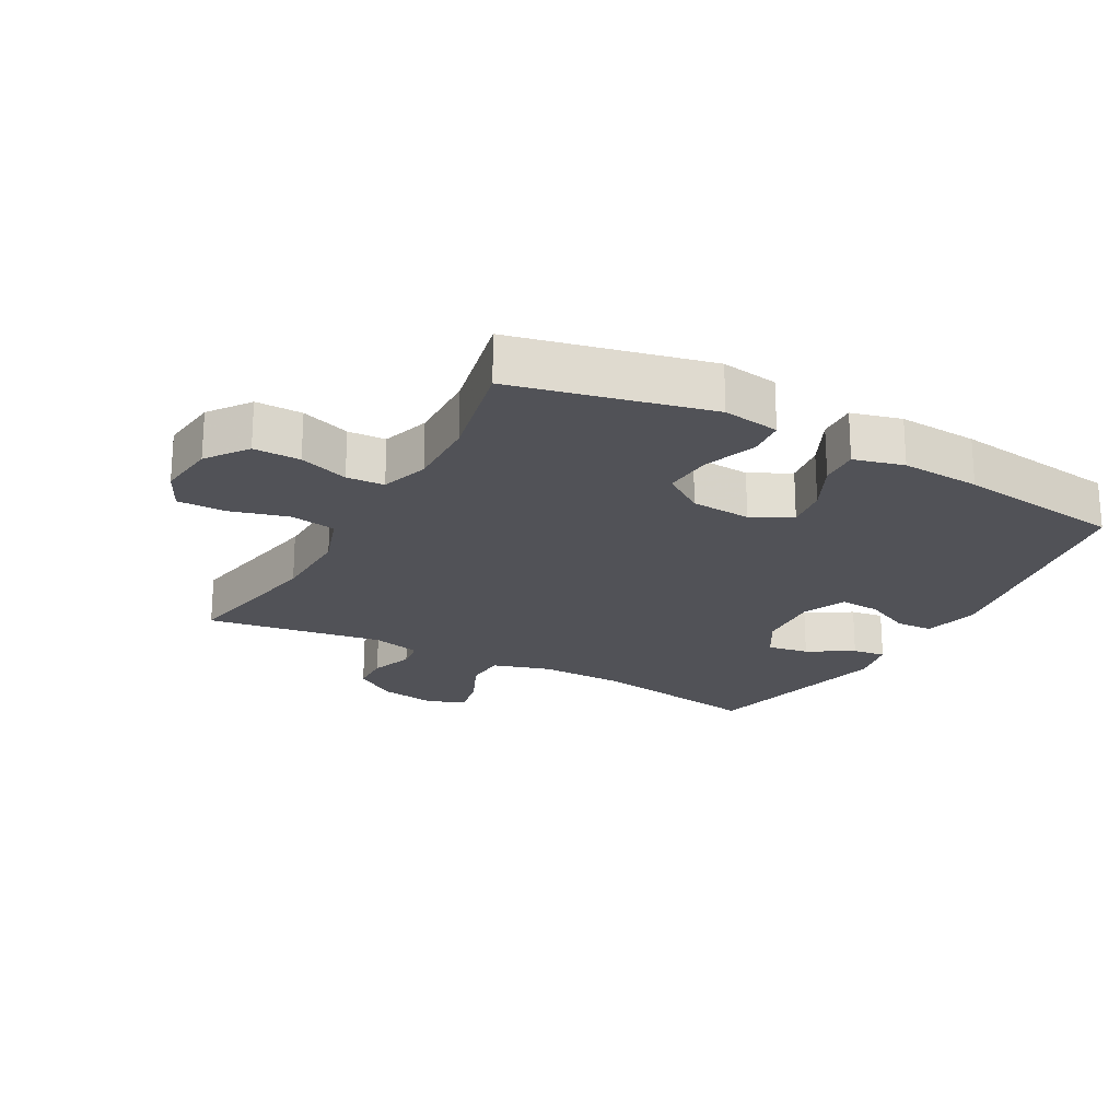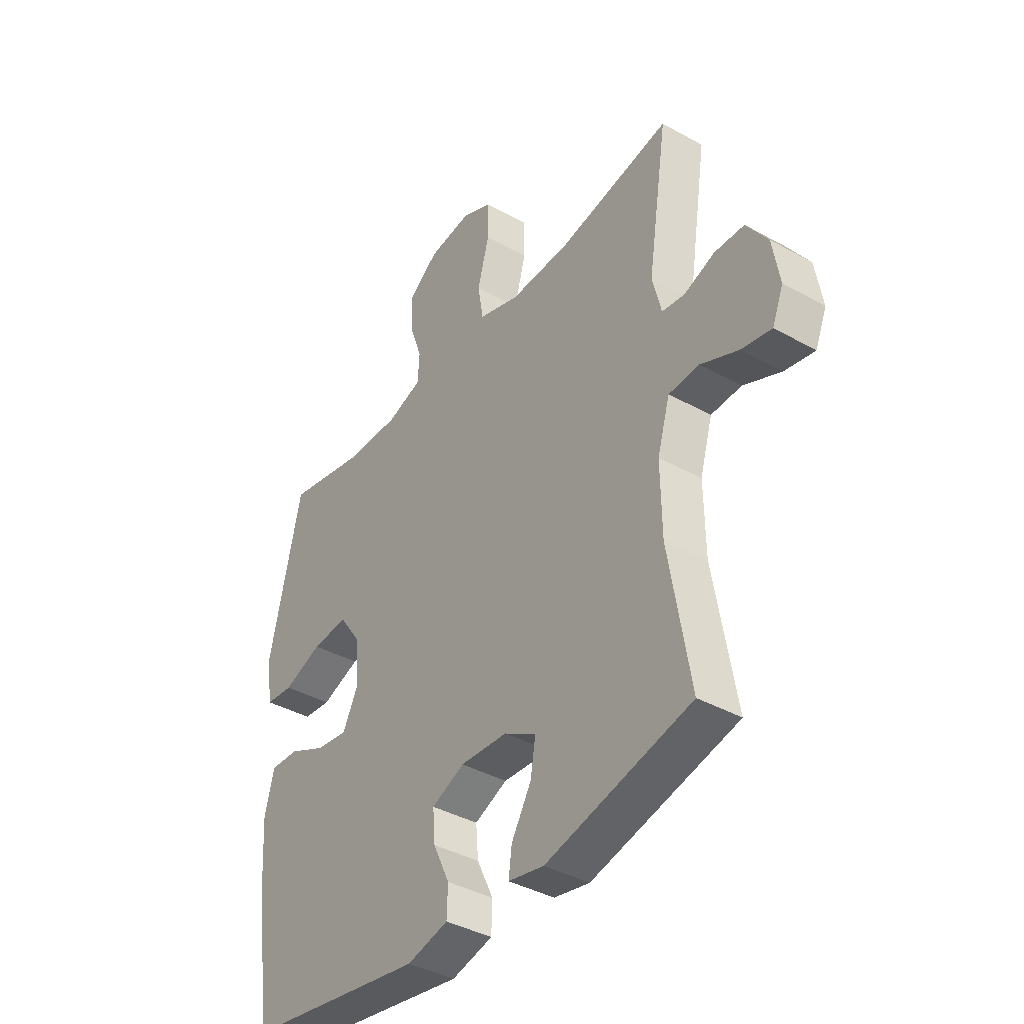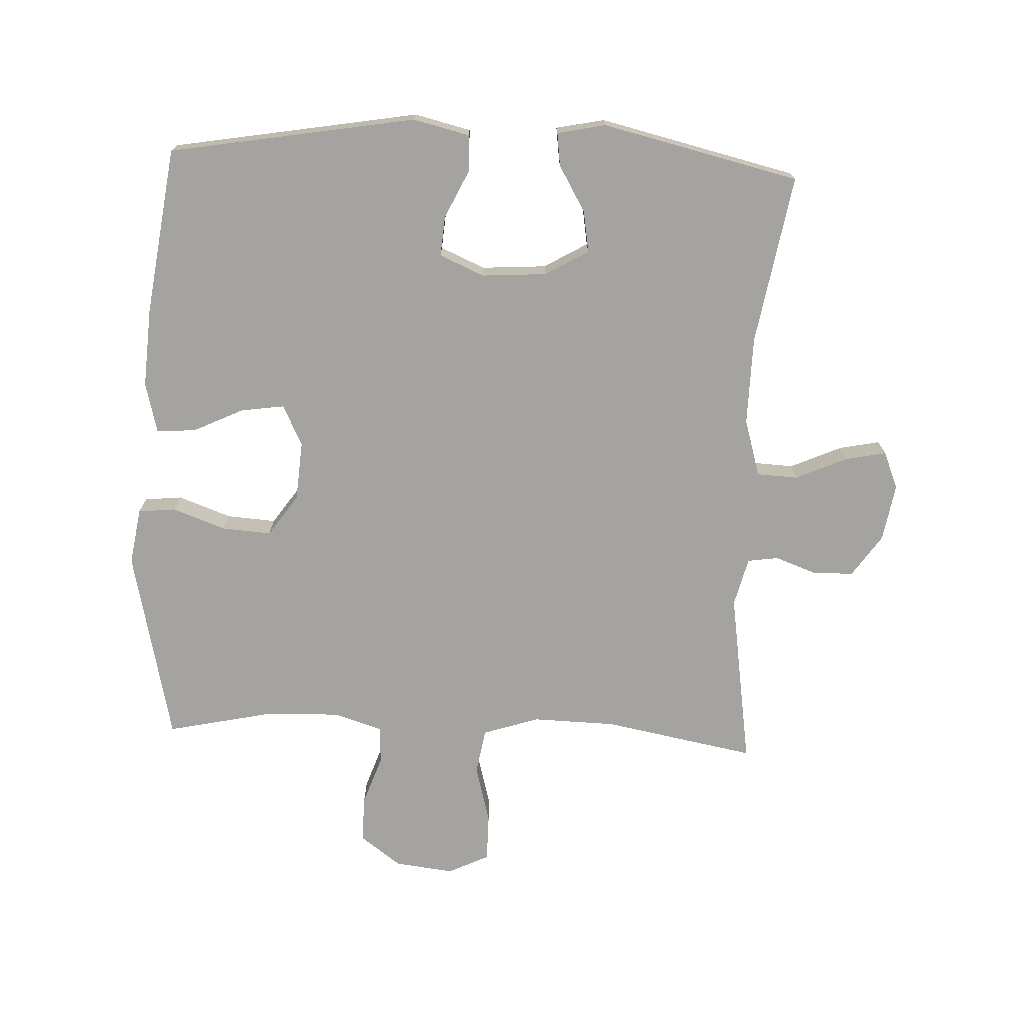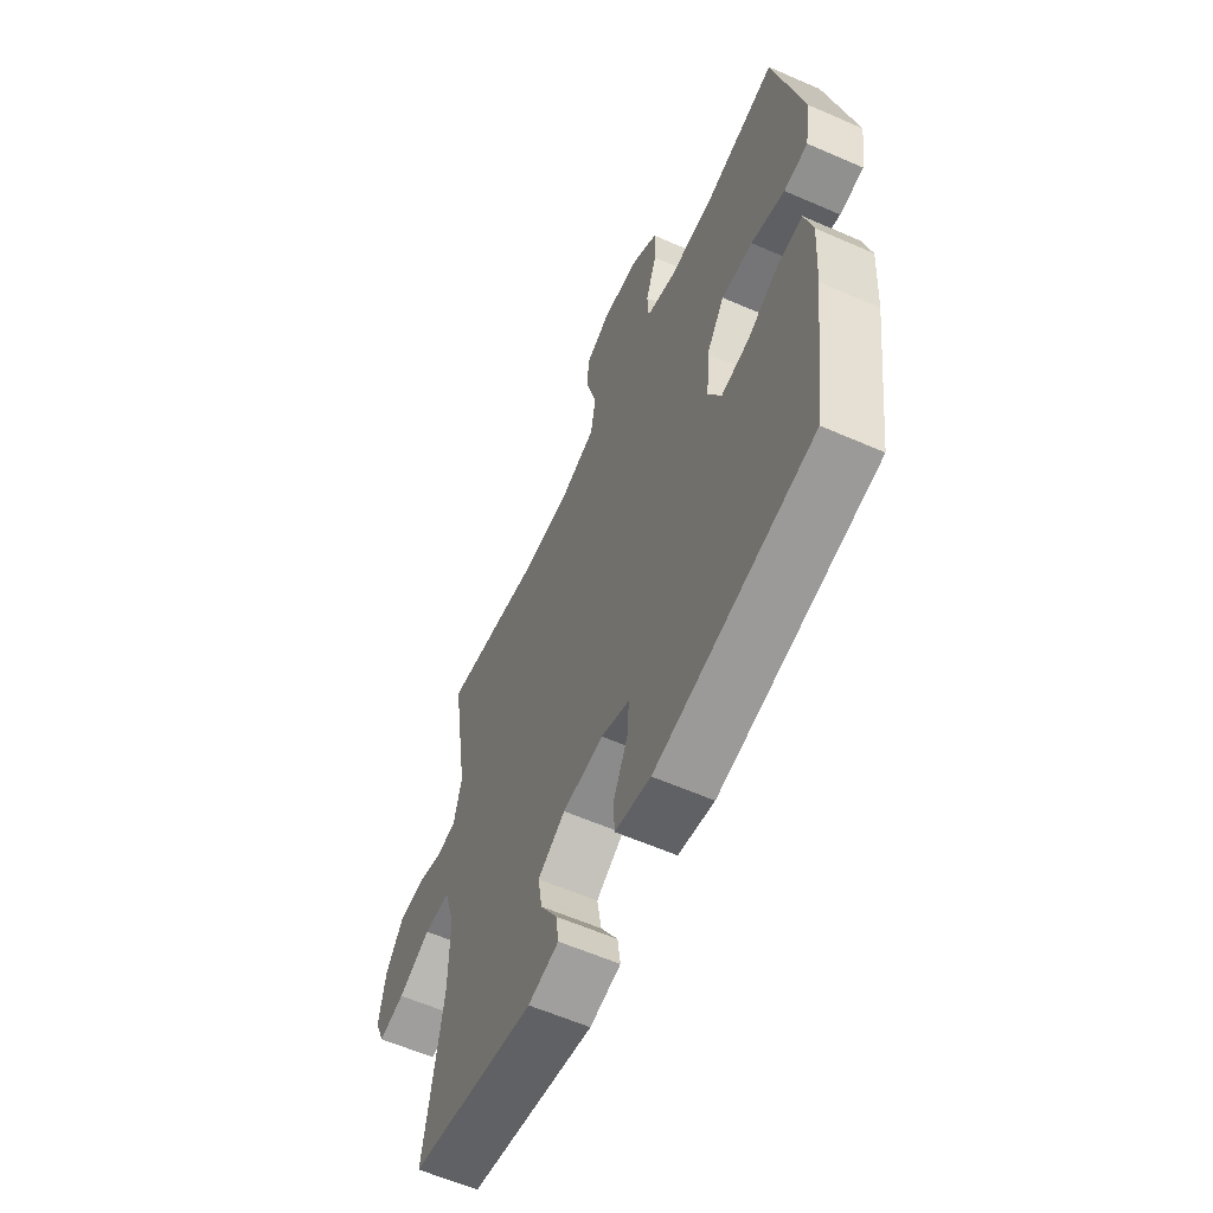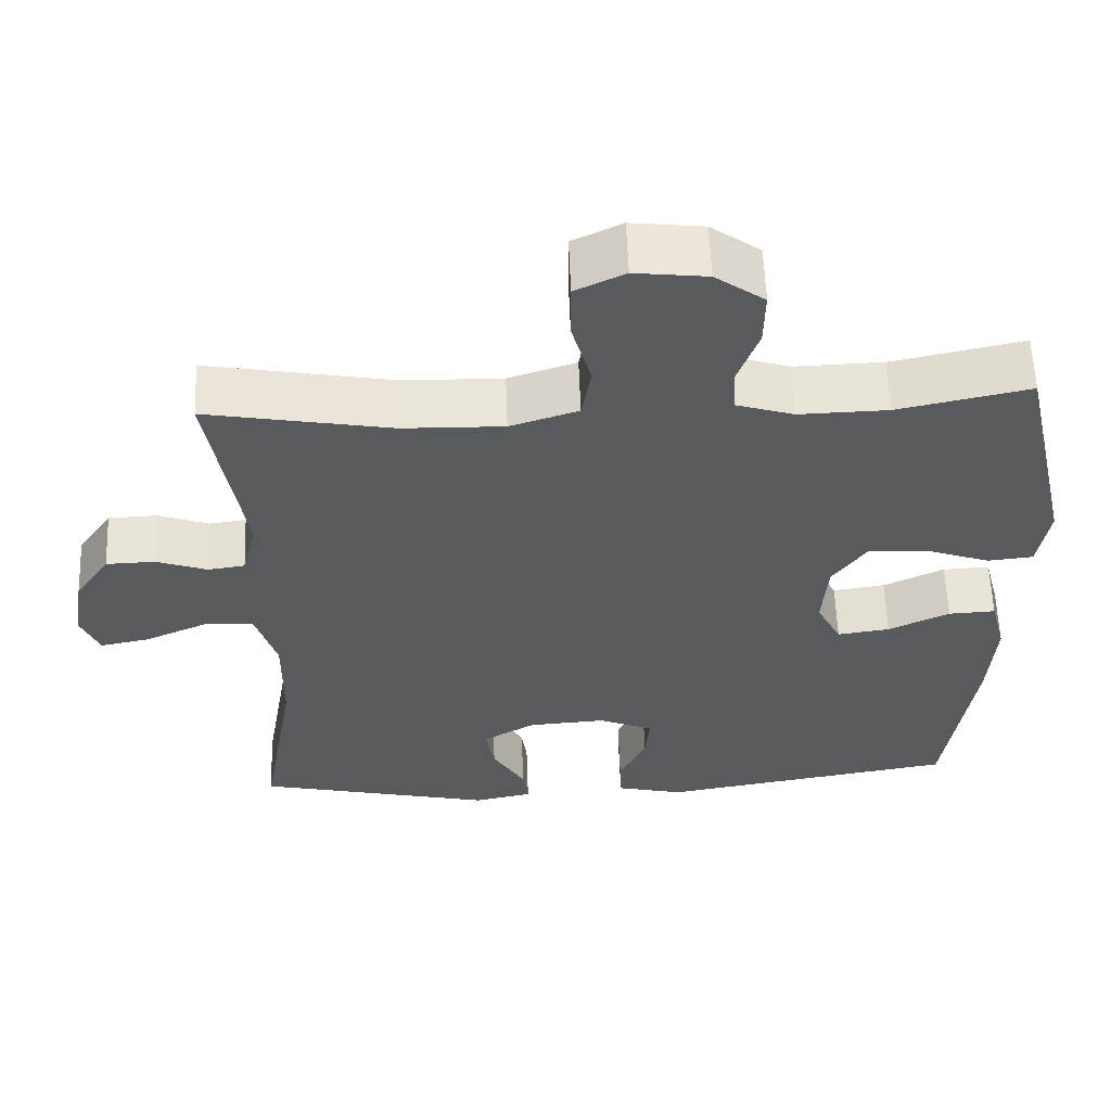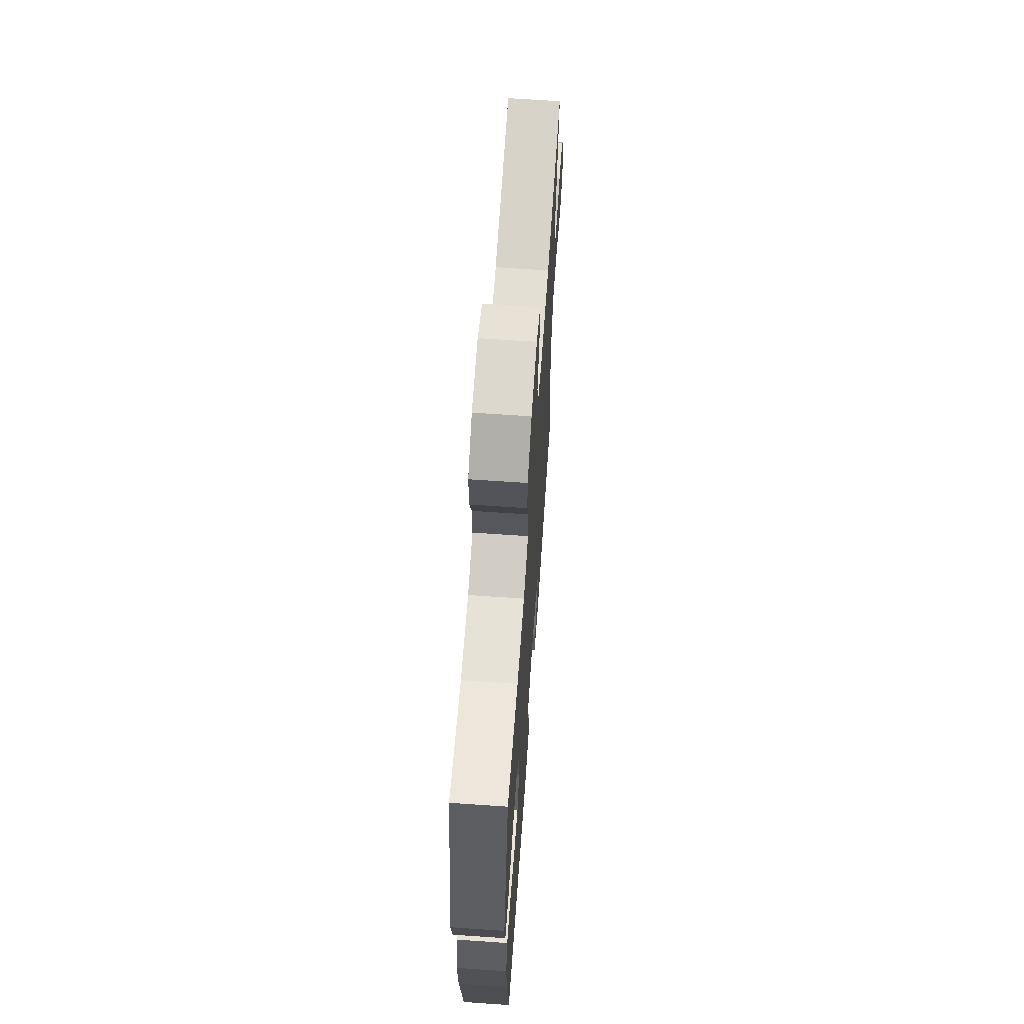
<metadata>
{"format":"obj","ext":"obj","renderer":"f3d","projection":"perspective","resolution":1024,"background":"white","views":[{"elev":-21.5,"azim":61.3,"up":"+Y"},{"elev":-39.6,"azim":-124.7,"up":"+Z"},{"elev":-72.9,"azim":177.4,"up":"+Y"},{"elev":-60.1,"azim":65.9,"up":"+Z"},{"elev":59.1,"azim":-2.1,"up":"+Z"},{"elev":65.4,"azim":94.0,"up":"+Z"}]}
</metadata>
<code>
v 0.5 0.07 0.5
v 0.569 0.07 0.195
v 0.555 0.07 0.106
v 0.496 0.07 0.1
v 0.413 0.07 0.13
v 0.336 0.07 0.135
v 0.291 0.07 0.07
v 0.284 0.07 -0.024
v 0.316 0.07 -0.087
v 0.384 0.07 -0.077
v 0.463 0.07 -0.039
v 0.524 0.07 -0.036
v 0.544 0.07 -0.114
v 0.536 0.07 -0.238
v 0.5 0.07 -0.5
v 0.114 0.07 -0.567
v 0.026 0.07 -0.546
v 0.024 0.07 -0.488
v 0.059 0.07 -0.414
v 0.064 0.07 -0.351
v -0.006 0.07 -0.321
v -0.107 0.07 -0.328
v -0.175 0.07 -0.368
v -0.164 0.07 -0.433
v -0.122 0.07 -0.504
v -0.115 0.07 -0.556
v -0.191 0.07 -0.572
v -0.5 0.07 -0.5
v -0.455 0.07 -0.234
v -0.453 0.07 -0.096
v -0.48 0.07 -0.006
v -0.545 0.07 -0.003
v -0.625 0.07 -0.039
v -0.689 0.07 -0.052
v -0.713 0.07 0.006
v -0.698 0.07 0.096
v -0.653 0.07 0.162
v -0.59 0.07 0.164
v -0.524 0.07 0.14
v -0.476 0.07 0.147
v -0.457 0.07 0.224
v -0.5 0.07 0.5
v -0.261 0.07 0.456
v -0.131 0.07 0.453
v -0.043 0.07 0.482
v -0.031 0.07 0.554
v -0.056 0.07 0.645
v -0.056 0.07 0.72
v 0.008 0.07 0.751
v 0.101 0.07 0.74
v 0.165 0.07 0.693
v 0.164 0.07 0.62
v 0.137 0.07 0.543
v 0.14 0.07 0.484
v 0.215 0.07 0.46
v 0.33 0.07 0.463
v 0.5 0 0.5
v 0.569 0 0.195
v 0.555 0 0.106
v 0.496 0 0.1
v 0.413 0 0.13
v 0.336 0 0.135
v 0.291 0 0.07
v 0.284 0 -0.024
v 0.316 0 -0.087
v 0.384 0 -0.077
v 0.463 0 -0.039
v 0.524 0 -0.036
v 0.544 0 -0.114
v 0.536 0 -0.238
v 0.5 0 -0.5
v 0.114 0 -0.567
v 0.026 0 -0.546
v 0.024 0 -0.488
v 0.059 0 -0.414
v 0.064 0 -0.351
v -0.006 0 -0.321
v -0.107 0 -0.328
v -0.175 0 -0.368
v -0.164 0 -0.433
v -0.122 0 -0.504
v -0.115 0 -0.556
v -0.191 0 -0.572
v -0.5 0 -0.5
v -0.455 0 -0.234
v -0.453 0 -0.096
v -0.48 0 -0.006
v -0.545 0 -0.003
v -0.625 0 -0.039
v -0.689 0 -0.052
v -0.713 0 0.006
v -0.698 0 0.096
v -0.653 0 0.162
v -0.59 0 0.164
v -0.524 0 0.14
v -0.476 0 0.147
v -0.457 0 0.224
v -0.5 0 0.5
v -0.261 0 0.456
v -0.131 0 0.453
v -0.043 0 0.482
v -0.031 0 0.554
v -0.056 0 0.645
v -0.056 0 0.72
v 0.008 0 0.751
v 0.101 0 0.74
v 0.165 0 0.693
v 0.164 0 0.62
v 0.137 0 0.543
v 0.14 0 0.484
v 0.215 0 0.46
v 0.33 0 0.463
f 50 51 52 53
f 50 53 54
f 49 50 54
f 46 47 48 49
f 45 46 49 54
f 44 45 54 55
f 41 42 43
f 40 41 43 44
f 36 37 38 39
f 36 39 40
f 35 36 40
f 32 33 34 35
f 31 32 35 40
f 30 31 40 44
f 26 27 28 29
f 24 25 26 29
f 23 24 29 30
f 22 23 30 44
f 16 17 18 19
f 16 19 20
f 15 16 20
f 14 15 20 21
f 10 11 12 13
f 9 10 13 14
f 2 3 4 5
f 56 1 2 5
f 55 56 5 6
f 9 14 21 22
f 8 9 22 44
f 7 8 44 55
f 6 7 55
f 109 108 107 106
f 110 109 106
f 110 106 105
f 105 104 103 102
f 110 105 102 101
f 111 110 101 100
f 99 98 97
f 100 99 97 96
f 95 94 93 92
f 96 95 92
f 96 92 91
f 91 90 89 88
f 96 91 88 87
f 100 96 87 86
f 85 84 83 82
f 85 82 81 80
f 86 85 80 79
f 100 86 79 78
f 75 74 73 72
f 76 75 72
f 76 72 71
f 77 76 71 70
f 69 68 67 66
f 70 69 66 65
f 61 60 59 58
f 61 58 57 112
f 62 61 112 111
f 78 77 70 65
f 100 78 65 64
f 111 100 64 63
f 111 63 62
f 1 57 58 2
f 2 58 59 3
f 3 59 60 4
f 4 60 61 5
f 5 61 62 6
f 6 62 63 7
f 7 63 64 8
f 8 64 65 9
f 9 65 66 10
f 10 66 67 11
f 11 67 68 12
f 12 68 69 13
f 13 69 70 14
f 14 70 71 15
f 15 71 72 16
f 16 72 73 17
f 17 73 74 18
f 18 74 75 19
f 19 75 76 20
f 20 76 77 21
f 21 77 78 22
f 22 78 79 23
f 23 79 80 24
f 24 80 81 25
f 25 81 82 26
f 26 82 83 27
f 27 83 84 28
f 28 84 85 29
f 29 85 86 30
f 30 86 87 31
f 31 87 88 32
f 32 88 89 33
f 33 89 90 34
f 34 90 91 35
f 35 91 92 36
f 36 92 93 37
f 37 93 94 38
f 38 94 95 39
f 39 95 96 40
f 40 96 97 41
f 41 97 98 42
f 42 98 99 43
f 43 99 100 44
f 44 100 101 45
f 45 101 102 46
f 46 102 103 47
f 47 103 104 48
f 48 104 105 49
f 49 105 106 50
f 50 106 107 51
f 51 107 108 52
f 52 108 109 53
f 53 109 110 54
f 54 110 111 55
f 55 111 112 56
f 56 112 57 1

</code>
